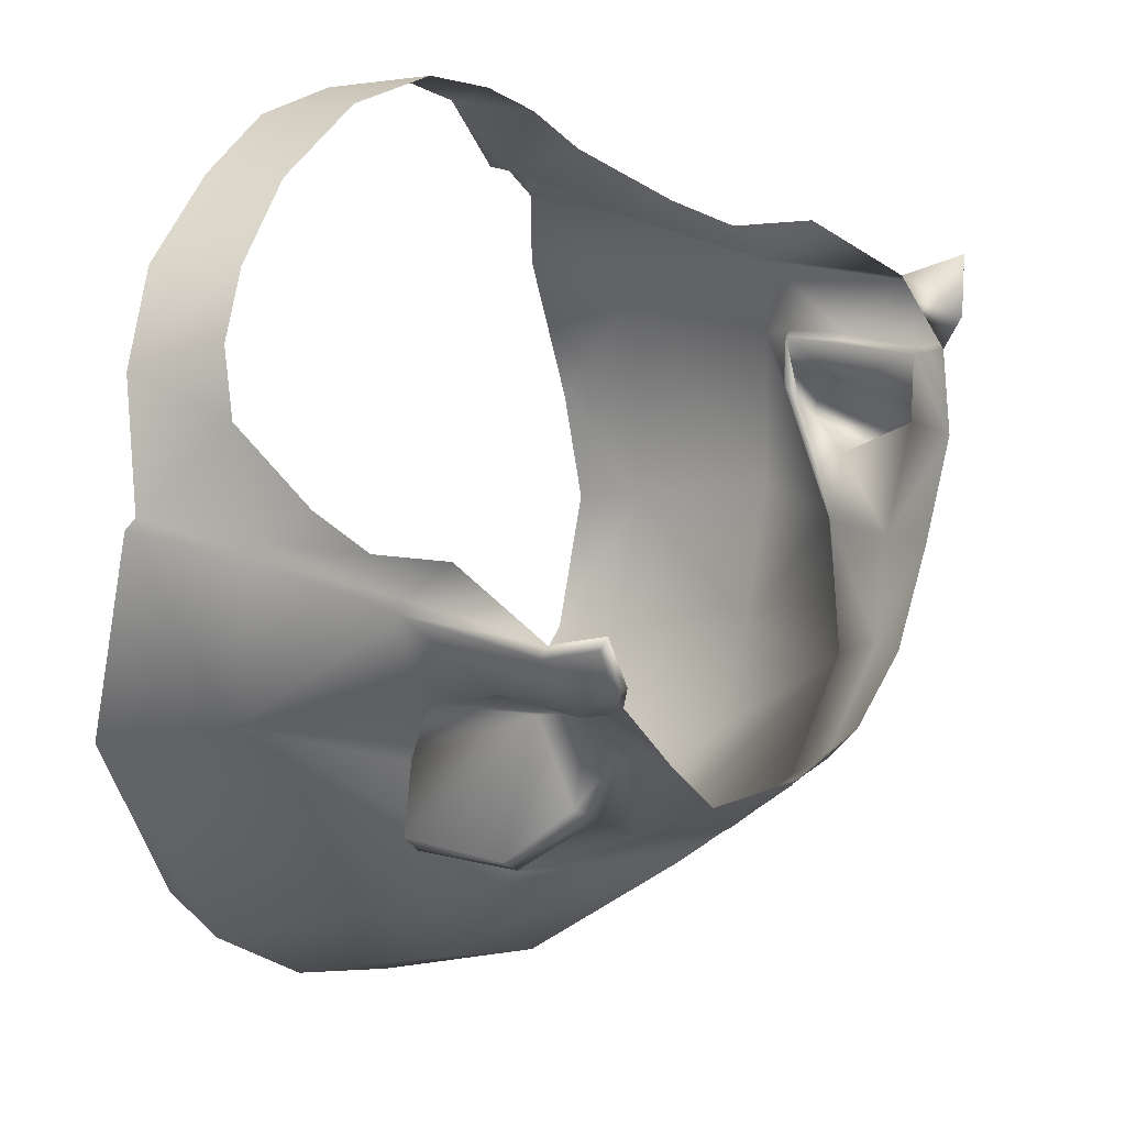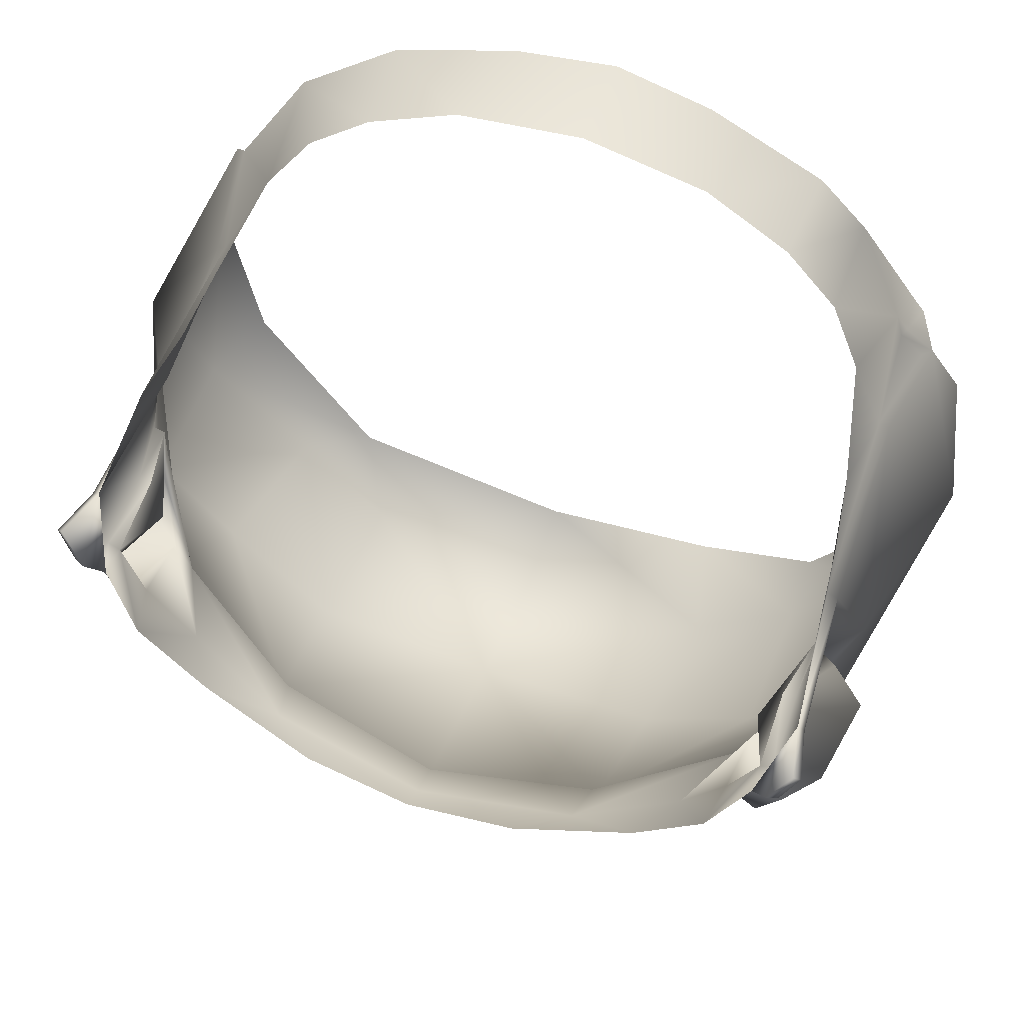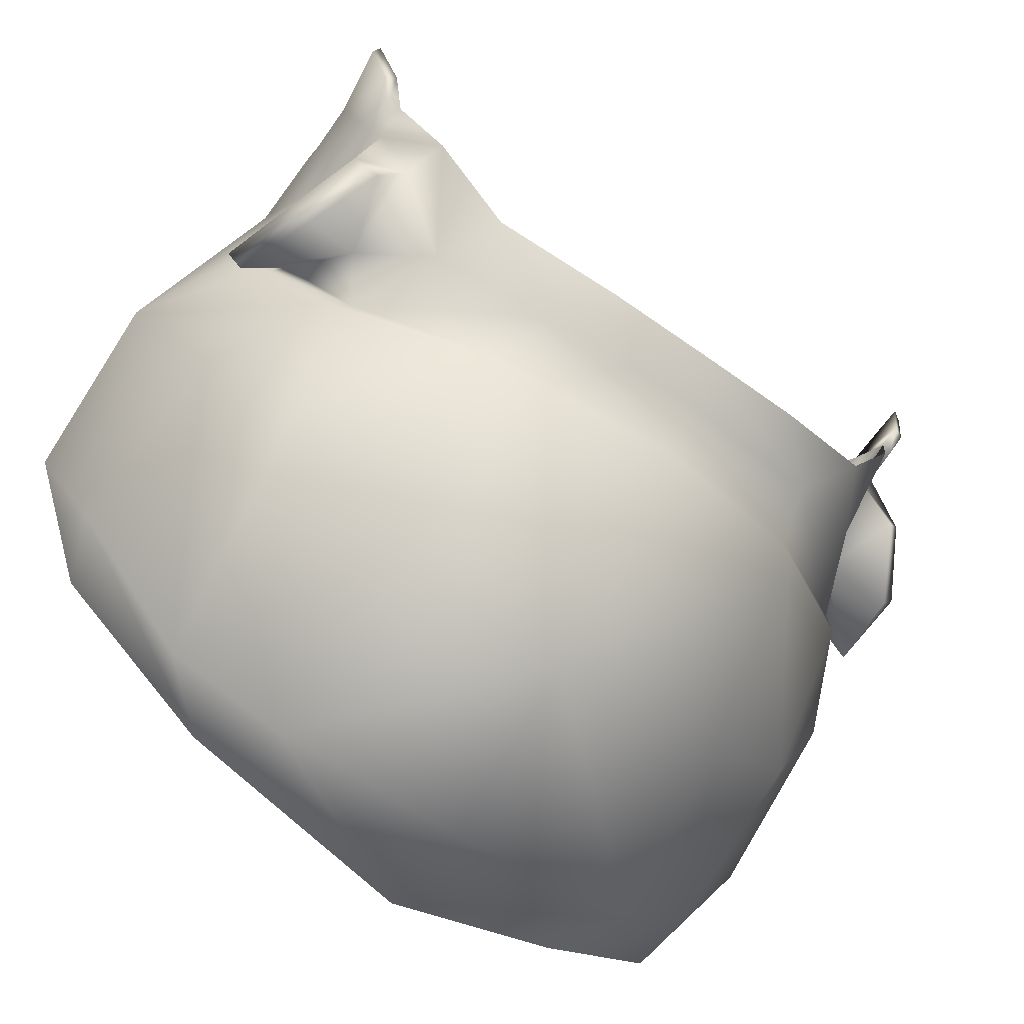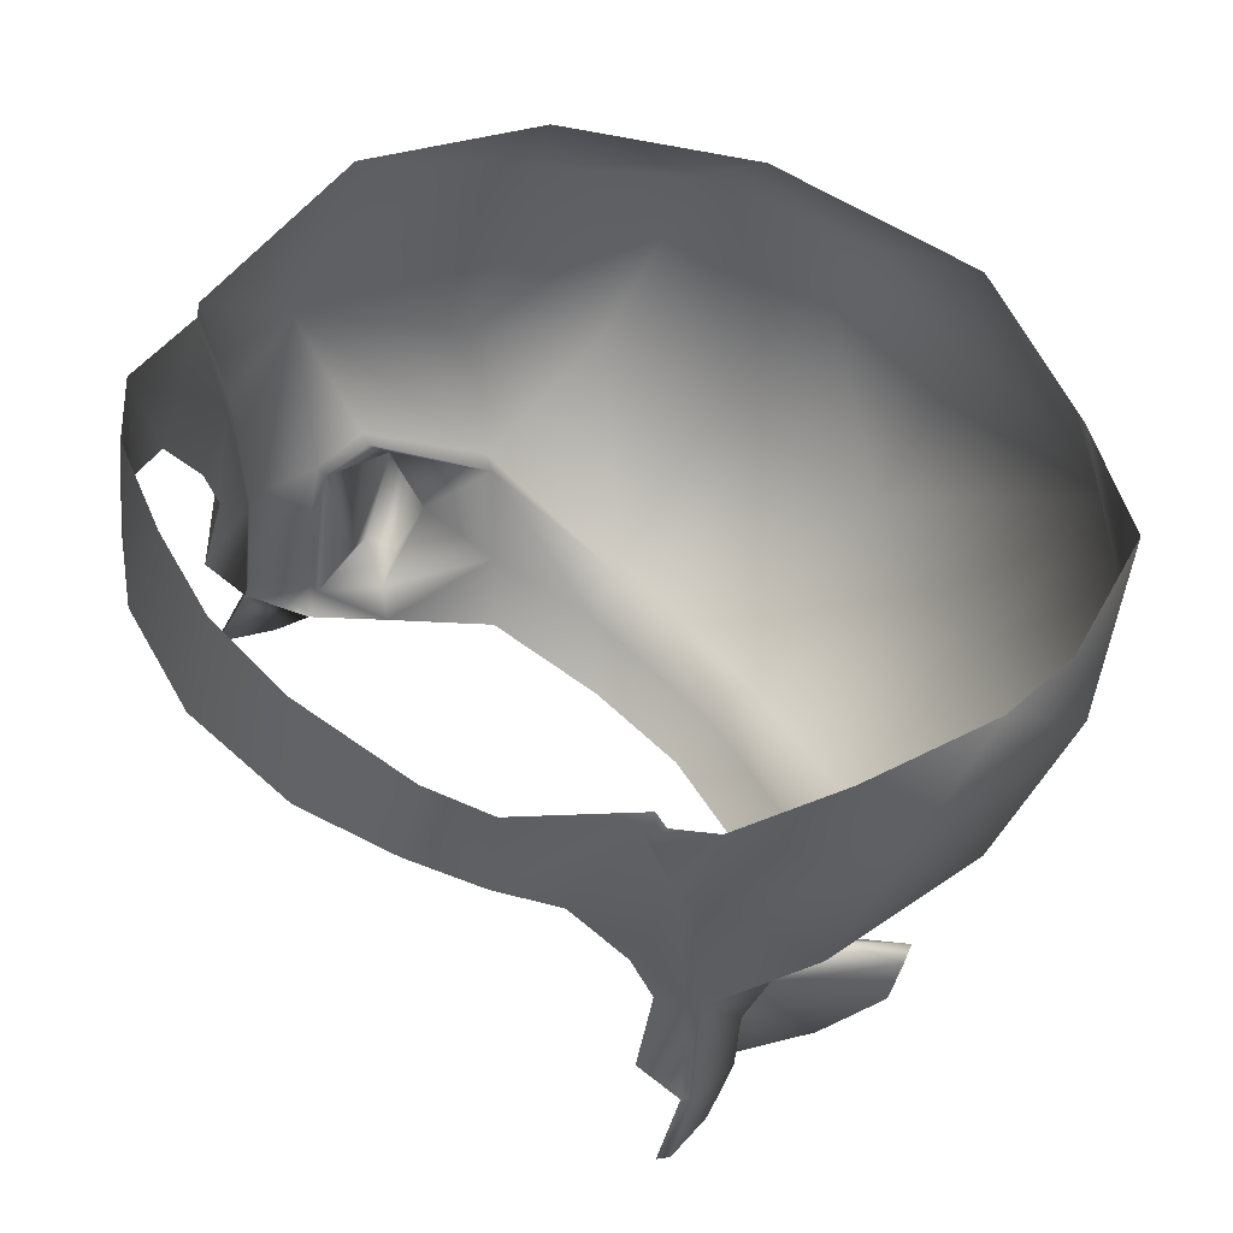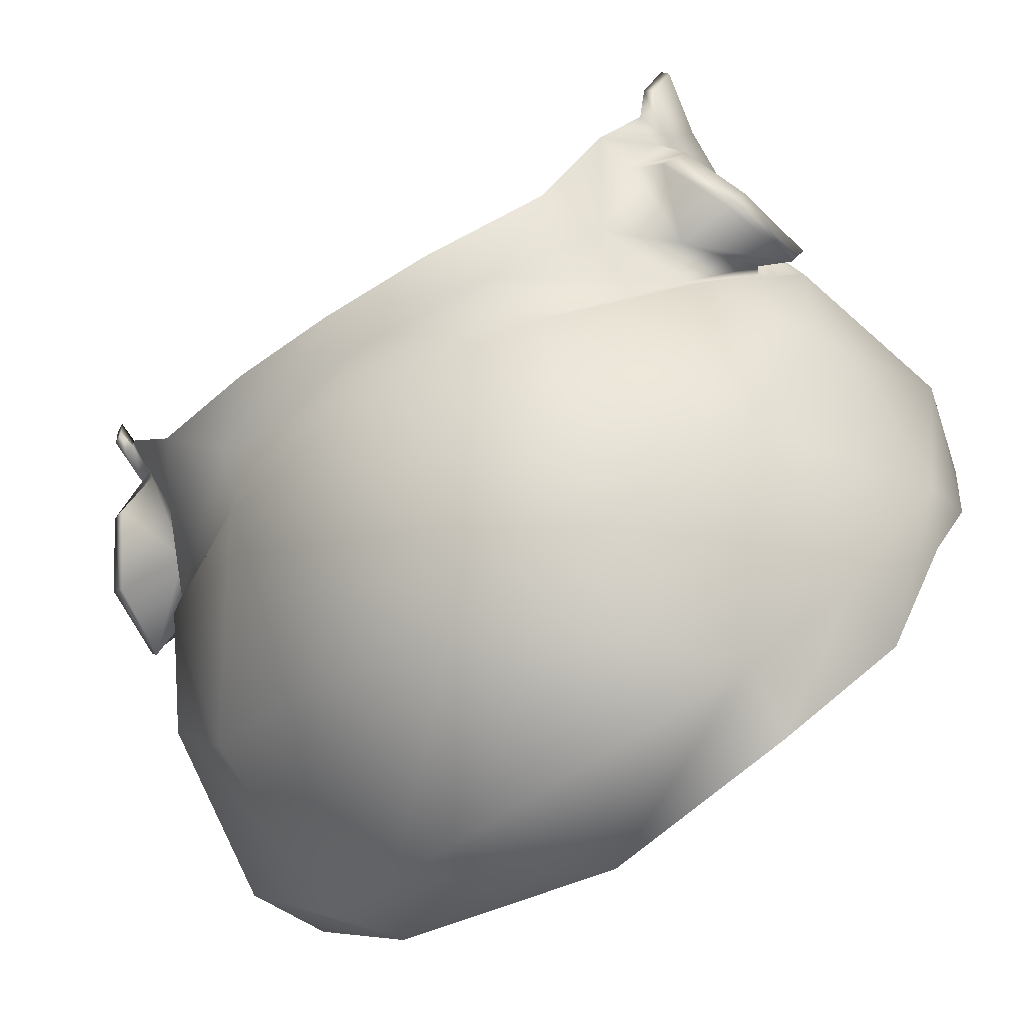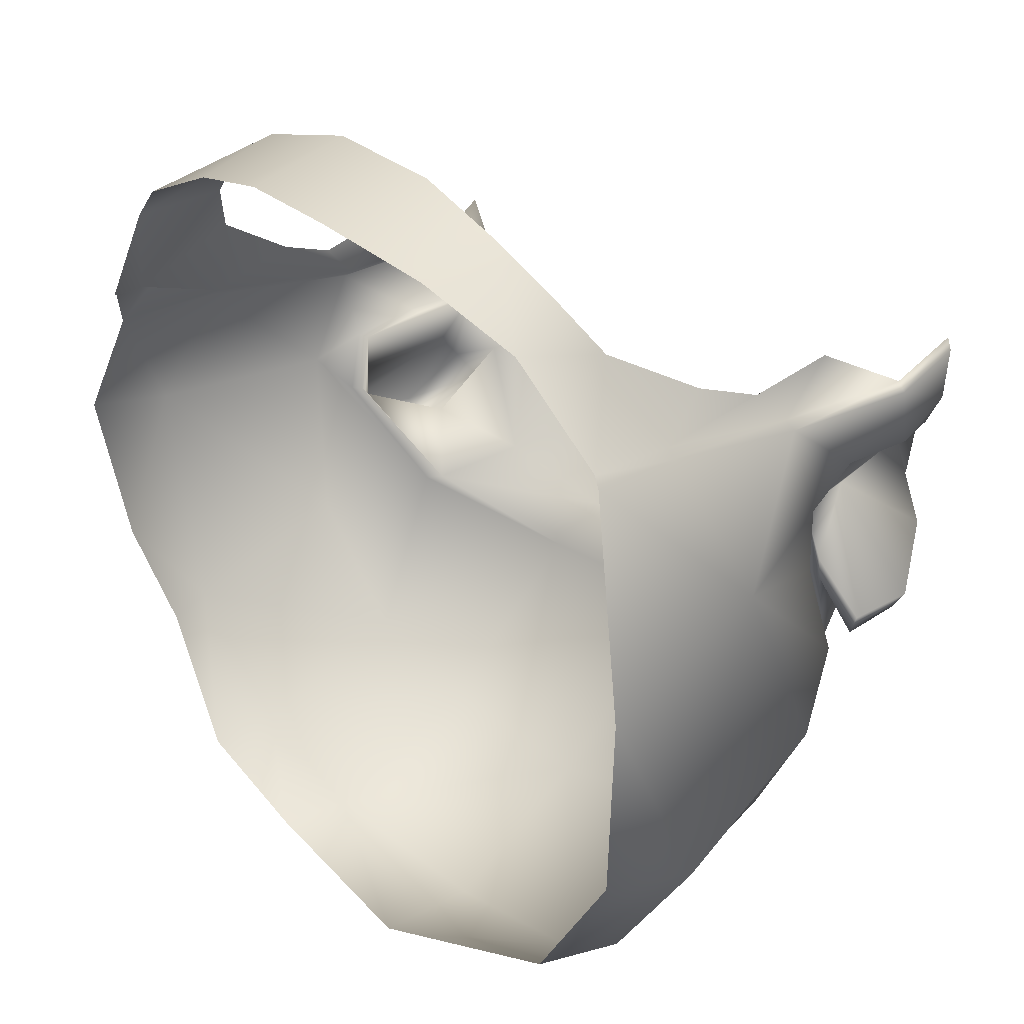
<metadata>
{"format":"obj","ext":"obj","renderer":"f3d","projection":"perspective","resolution":1024,"background":"white","views":[{"elev":34.1,"azim":-60.9,"up":"+Z"},{"elev":68.8,"azim":19.4,"up":"+Z"},{"elev":-52.1,"azim":-38.7,"up":"+Z"},{"elev":52.8,"azim":52.7,"up":"+Y"},{"elev":-62.5,"azim":34.5,"up":"+Z"},{"elev":20.9,"azim":-130.0,"up":"+Z"}]}
</metadata>
<code>
g shortSideBurns_geo
v 0.2361 0.7191 0.04482
v 0.1192 0.6882 -0.1783
v 0.2451 0.8939 0.04669
v 2.717e-18 0.7787 -0.2552
v 0.1287 0.784 -0.2384
v 0.2636 0.8268 0.03408
v 0.2477 0.8131 -0.1115
v 0.2462 0.8696 -0.04995
v -4.229e-09 0.5825 -0.09975
v 0.1091 0.6023 -0.0858
v 0.2227 0.8815 0.1074
v -1.332e-17 0.6887 -0.1927
v -8.855e-18 0.8428 -0.2587
v 0.2301 0.8481 -0.1139
v -0.2251 0.8679 0.1142
v -0.254 0.8795 -0.008974
v -0.1192 0.6882 -0.1783
v -0.1094 0.6024 -0.0859
v -0.2575 0.7824 0.04081
v -0.2478 0.814 -0.124
v -0.1186 0.7902 -0.2392
v -0.145 0.8382 -0.2203
v -9.046e-05 0.9262 0.2442
v 0.1309 0.9111 0.2147
v -0.1312 0.9108 0.2144
v 0.1868 0.6471 -0.04504
v 0.105 0.6017 -0.07896
v 6.004e-10 0.5828 -0.09176
v -0.1055 0.6019 -0.07892
v -0.187 0.647 -0.04511
v -0.2145 0.6952 0.02403
v -0.2111 0.6939 0.05781
v -0.2071 0.7089 0.1136
v -0.2058 0.7996 0.1175
v -0.2189 0.8649 0.1199
v 0.2172 0.8743 0.1122
v 0.2073 0.709 0.1135
v 0.2097 0.6939 0.06247
v 0.2151 0.6951 0.02402
v 0.1623 0.9017 0.1928
v -0.1838 0.8899 0.1816
v -1.154e-17 0.5627 -0.07344
v 0.2188 0.6875 0.01743
v 0.1911 0.6435 0.003575
v 0.1621 0.5993 -0.02678
v 0.09902 0.5759 -0.05817
v -1.261e-17 0.8643 0.2643
v -1.766e-17 0.5453 -0.04555
v 0.141 0.5661 -0.01002
v 0.2016 0.6066 0.07846
v 0.1864 0.5988 0.04141
v 0.2292 0.6331 -0.01454
v 0.2415 0.6844 -0.01315
v 0.2261 0.6963 0.0309
v 0.2203 0.6051 0.02992
v 0.2069 0.5985 0.01611
v 0.07424 0.8614 0.2524
v 0.1264 0.8543 0.2259
v 0.1605 0.8433 0.1996
v 0.1827 0.8253 0.1701
v 0.2079 0.68 0.1465
v 0.2494 0.6876 -0.0006713
v 0.2399 0.6354 -0.002533
v 0.1912 0.6424 0.05578
v 0.2015 0.5881 0.08698
v 0.1808 0.572 0.04338
v 0.2149 0.6231 0.121
v 0.204 0.7297 0.1321
v 0.1975 0.7689 0.1427
v 0.06808 0.5503 -0.03588
v -0.162 0.5993 -0.02678
v -0.1907 0.6435 0.003575
v -0.1864 0.5988 0.04141
v -0.1808 0.572 0.04338
v -0.141 0.5661 -0.01002
v -0.2203 0.6051 0.02992
v -0.2017 0.6069 0.07834
v -0.1912 0.6424 0.05578
v -0.2261 0.6963 0.0309
v -0.2127 0.6813 0.0118
v -0.2069 0.5985 0.01611
v -0.2292 0.6331 -0.01454
v -0.2494 0.6876 -0.0006713
v -0.2415 0.6844 -0.01315
v -0.2079 0.68 0.1465
v -0.2149 0.6231 0.121
v -0.07424 0.8614 0.2524
v -0.1264 0.8543 0.2259
v -0.1605 0.8433 0.1996
v -0.2399 0.6354 -0.002533
v -0.2015 0.5881 0.08698
v -0.06808 0.5503 -0.03588
v -0.09902 0.5759 -0.05817
v -0.1827 0.8253 0.1701
v -0.1975 0.7689 0.1427
v -0.204 0.7297 0.1321
v 0.2142 0.709 0.1086
v 0.2178 0.695 0.0631
v 0.222 0.6991 0.02375
v 0.1969 0.6526 -0.04767
v -0.1971 0.6526 -0.04772
v -0.2214 0.6991 0.02374
v -0.2186 0.6952 0.05822
v -0.2116 0.8005 0.1121
v 0.0592 0.9208 0.238
v -0.06041 0.9225 0.2341
v -0.2388 0.7144 -0.07057
v 0.2353 0.7138 -0.06545
v 0.2192 0.6243 0.115
v 0.2094 0.6081 0.07905
v 0.1966 0.882 0.136
v 0.2039 0.8777 0.1321
v 0.2055 0.8189 0.1204
v 0.212 0.8198 0.1158
v 0.2024 0.8988 0.1321
v 0.2101 0.8931 0.131
v 0.2254 0.5895 0.1356
v 0.2099 0.5902 0.08704
v 0.2208 0.5875 0.1418
v 0.2168 0.5842 0.1039
v 0.21 0.5814 0.1069
v -0.2134 0.7081 0.1087
v -0.22 0.6235 0.1153
v -0.2096 0.6084 0.07889
v -0.2243 0.5894 0.1354
v -0.2095 0.5904 0.08742
v -0.22 0.5873 0.1419
v -0.2166 0.5849 0.1036
v -0.2101 0.5816 0.1068
v 0.1149 0.8416 -0.2283
v 0.202 0.8719 0.1341
v 0.2012 0.6541 0.07525
v 0.2091 0.655 0.07596
v -0.2013 0.6542 0.07517
v -0.2092 0.655 0.07578
v -0.1924 0.7075 -0.136
v -0.1817 0.8091 -0.2006
v 0.186 0.701 -0.1432
v 0.1907 0.7993 -0.1913
v 0.1917 0.8434 -0.1965
v -0.2279 0.8606 -0.1254
v -1.332e-17 0.6887 -0.1927
v -4.229e-09 0.5825 -0.09975
v 0.1864 0.5988 0.04141
v 0.2097 0.6939 0.06247
v 0.2261 0.6963 0.0309
v 0.1911 0.6435 0.003575
v 0.2016 0.6066 0.07846
v 0.2203 0.6051 0.02992
v 0.2399 0.6354 -0.002533
v 0.2494 0.6876 -0.0006713
v 0.2016 0.6066 0.07846
v 0.2188 0.6875 0.01743
v 0.2097 0.6939 0.06247
v 0.1912 0.6424 0.05578
v -0.1864 0.5988 0.04141
v -0.2111 0.6939 0.05781
v -0.2261 0.6963 0.0309
v -0.1907 0.6435 0.003575
v -0.2017 0.6069 0.07834
v -0.2203 0.6051 0.02992
v -0.2017 0.6069 0.07834
v -0.2111 0.6939 0.05781
v -0.2399 0.6354 -0.002533
v -0.2494 0.6876 -0.0006713
v -1.766e-17 0.5453 -0.04555
v -1.154e-17 0.5627 -0.07344
v -0.2127 0.6813 0.0118
v 6.004e-10 0.5828 -0.09176
v -0.1912 0.6424 0.05578
v 0.2015 0.5881 0.08698
v 0.222 0.6991 0.02375
v 0.2097 0.6939 0.06247
v 0.2178 0.695 0.0631
v 0.2151 0.6951 0.02402
v 0.1868 0.6471 -0.04504
v 0.1969 0.6526 -0.04767
v 0.1091 0.6023 -0.0858
v 0.105 0.6017 -0.07896
v -4.229e-09 0.5825 -0.09975
v 6.004e-10 0.5828 -0.09176
v -0.1094 0.6024 -0.0859
v -0.1055 0.6019 -0.07892
v -0.1971 0.6526 -0.04772
v -0.187 0.647 -0.04511
v -0.2214 0.6991 0.02374
v -0.2145 0.6952 0.02403
v -0.2186 0.6952 0.05822
v -0.2111 0.6939 0.05781
v 0.2055 0.8189 0.1204
v 0.212 0.8198 0.1158
v 0.2227 0.8815 0.1074
v -0.2116 0.8005 0.1121
v -0.2189 0.8649 0.1199
v -0.2058 0.7996 0.1175
v -0.2251 0.8679 0.1142
v 0.2142 0.709 0.1086
v 0.2149 0.6231 0.121
v 0.2073 0.709 0.1135
v 0.2192 0.6243 0.115
v 0.2094 0.6081 0.07905
v 0.2091 0.655 0.07596
v 0.2016 0.6066 0.07846
v 0.1966 0.882 0.136
v 0.2039 0.8777 0.1321
v 0.2101 0.8931 0.131
v 0.2168 0.5842 0.1039
v 0.2254 0.5895 0.1356
v 0.2149 0.6231 0.121
v 0.2208 0.5875 0.1418
v 0.21 0.5814 0.1069
v 0.2015 0.5881 0.08698
v 0.2099 0.5902 0.08704
v -0.2015 0.5881 0.08698
v -0.2134 0.7081 0.1087
v -0.2149 0.6231 0.121
v -0.2071 0.7089 0.1136
v -0.2092 0.655 0.07578
v -0.2013 0.6542 0.07517
v -0.22 0.6235 0.1153
v -0.2166 0.5849 0.1036
v -0.2096 0.6084 0.07889
v -0.2017 0.6069 0.07834
v -0.2243 0.5894 0.1354
v -0.2149 0.6231 0.121
v -0.2101 0.5816 0.1068
v -0.22 0.5873 0.1419
v -0.2015 0.5881 0.08698
v -0.2095 0.5904 0.08742
v 0.2172 0.8743 0.1122
v 0.202 0.8719 0.1341
v 0.2024 0.8988 0.1321
v 0.2012 0.6541 0.07525
g shortSideBurns_geo_0
f 205 192 206
f 7 140 14
f 139 140 7
f 138 139 7
f 2 139 138
f 10 2 138
f 12 2 10
f 9 12 10
f 18 142 143
f 17 142 18
f 136 17 18
f 137 17 136
f 107 137 136
f 20 137 107
f 19 20 107
f 16 20 19
f 15 16 19
f 53 147 43
f 52 147 53
f 63 52 53
f 56 52 63
f 55 56 63
f 144 56 55
f 50 144 55
f 64 54 38
f 151 54 64
f 150 151 64
f 62 63 53
f 43 62 53
f 146 62 43
f 145 146 43
f 37 61 67
f 68 61 37
f 69 68 37
f 64 149 150
f 148 149 64
f 153 39 154
f 26 39 153
f 44 26 153
f 45 26 44
f 51 45 44
f 66 45 51
f 152 66 51
f 65 66 152
f 154 152 155
f 233 152 154
f 84 90 83
f 82 90 84
f 159 82 84
f 81 82 159
f 156 81 159
f 76 81 156
f 77 76 156
f 78 165 164
f 79 165 78
f 32 79 78
f 80 158 157
f 83 158 80
f 84 83 80
f 34 96 95
f 85 96 34
f 33 85 34
f 86 85 33
f 161 78 164
f 160 78 161
f 163 162 134
f 170 162 163
f 168 163 31
f 30 168 31
f 72 168 30
f 71 72 30
f 73 72 71
f 74 73 71
f 162 73 74
f 91 162 74
f 193 194 196
f 195 194 193
f 217 195 193
f 112 204 131
f 115 204 112
f 116 115 112
f 109 110 133
f 207 110 109
f 208 207 109
f 209 211 210
f 212 211 209
f 213 110 207
f 221 124 229
f 220 124 221
f 224 220 221
f 226 225 227
f 228 225 226
f 111 59 60
f 113 111 60
f 231 111 113
f 230 231 113
f 40 111 232
f 59 111 40
f 58 59 40
f 1 99 100
f 108 1 100
f 6 1 108
f 7 6 108
f 8 6 7
f 14 8 7
f 22 137 20
f 21 137 22
f 13 21 22
f 4 21 13
f 5 4 13
f 12 4 5
f 2 12 5
f 21 17 137
f 142 17 21
f 4 142 21
f 97 109 133
f 98 97 133
f 1 97 98
f 99 1 98
f 135 124 220
f 122 135 220
f 103 135 122
f 19 103 122
f 102 103 19
f 101 102 19
f 19 104 15
f 122 104 19
f 46 70 48
f 49 70 46
f 45 49 46
f 66 49 45
f 147 56 144
f 52 56 147
f 24 58 40
f 57 58 24
f 105 57 24
f 47 57 105
f 23 47 105
f 106 47 23
f 46 28 27
f 42 28 46
f 48 42 46
f 113 69 37
f 60 69 113
f 26 46 27
f 45 46 26
f 93 30 29
f 71 30 93
f 75 71 93
f 74 71 75
f 90 81 76
f 82 81 90
f 41 94 89
f 88 41 89
f 25 41 88
f 87 25 88
f 106 25 87
f 47 106 87
f 84 80 159
f 93 92 75
f 166 92 93
f 167 166 93
f 94 34 95
f 35 34 94
f 41 35 94
f 93 169 167
f 29 169 93
f 11 131 36
f 190 11 36
f 114 11 190
f 199 114 190
f 197 114 199
f 198 197 199
f 200 197 198
f 119 200 198
f 117 200 119
f 121 117 119
f 120 117 121
f 118 120 121
f 201 203 132
f 171 203 201
f 118 171 201
f 121 171 118
f 173 174 202
f 172 174 173
f 175 172 173
f 176 172 175
f 222 223 214
f 219 223 222
f 218 219 222
f 189 219 218
f 188 189 218
f 187 189 188
f 186 187 188
f 185 187 186
f 184 185 186
f 183 185 184
f 182 183 184
f 181 183 182
f 180 181 182
f 179 181 180
f 178 179 180
f 176 179 178
f 177 176 178
f 172 176 177
f 6 192 191
f 3 192 6
f 8 3 6
f 101 136 18
f 107 136 101
f 19 107 101
f 132 202 201
f 173 202 132
f 131 11 112
f 191 1 6
f 97 1 191
f 126 222 214
f 129 126 214
f 128 126 129
f 125 128 129
f 127 125 129
f 123 125 127
f 216 123 127
f 215 123 216
f 217 215 216
f 193 215 217
f 130 5 13
f 139 5 130
f 140 139 130
f 138 100 10
f 108 100 138
f 7 108 138
f 20 141 22
f 16 141 20
f 139 2 5

</code>
